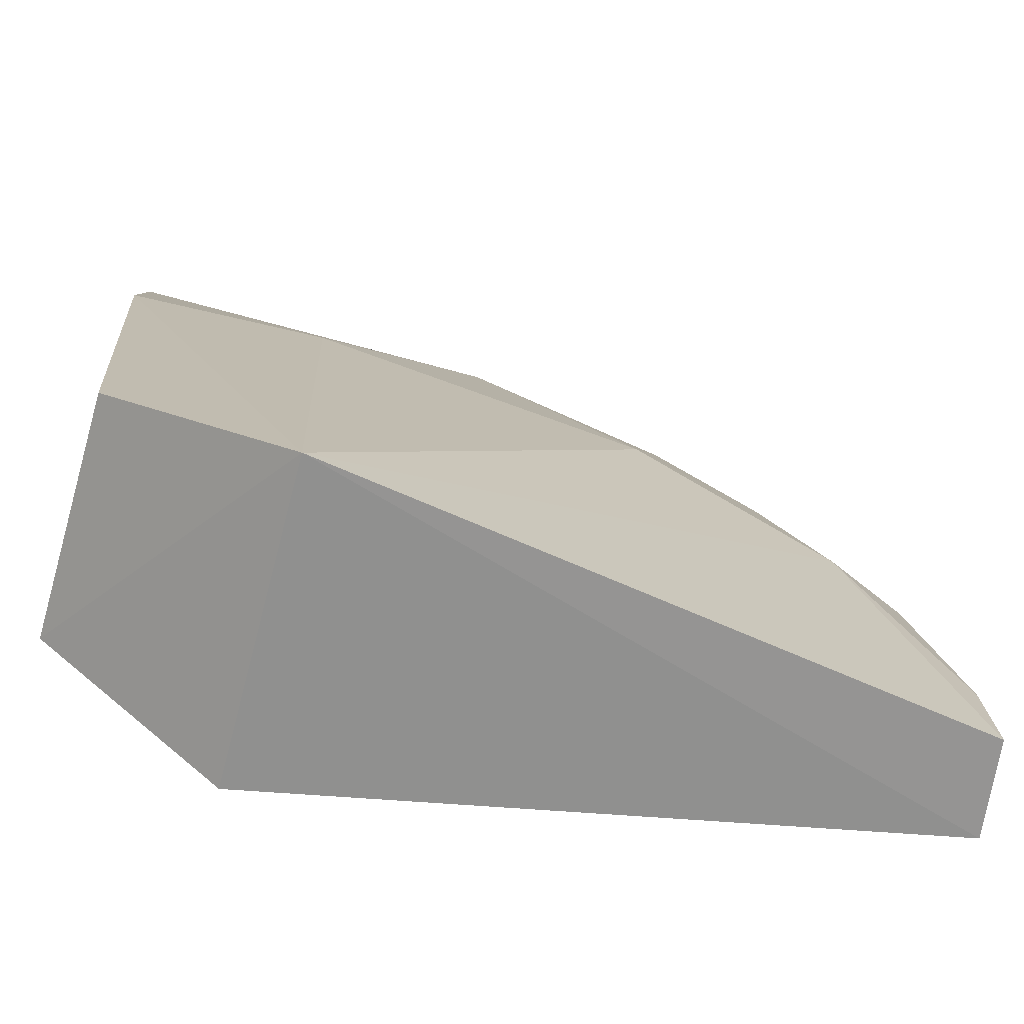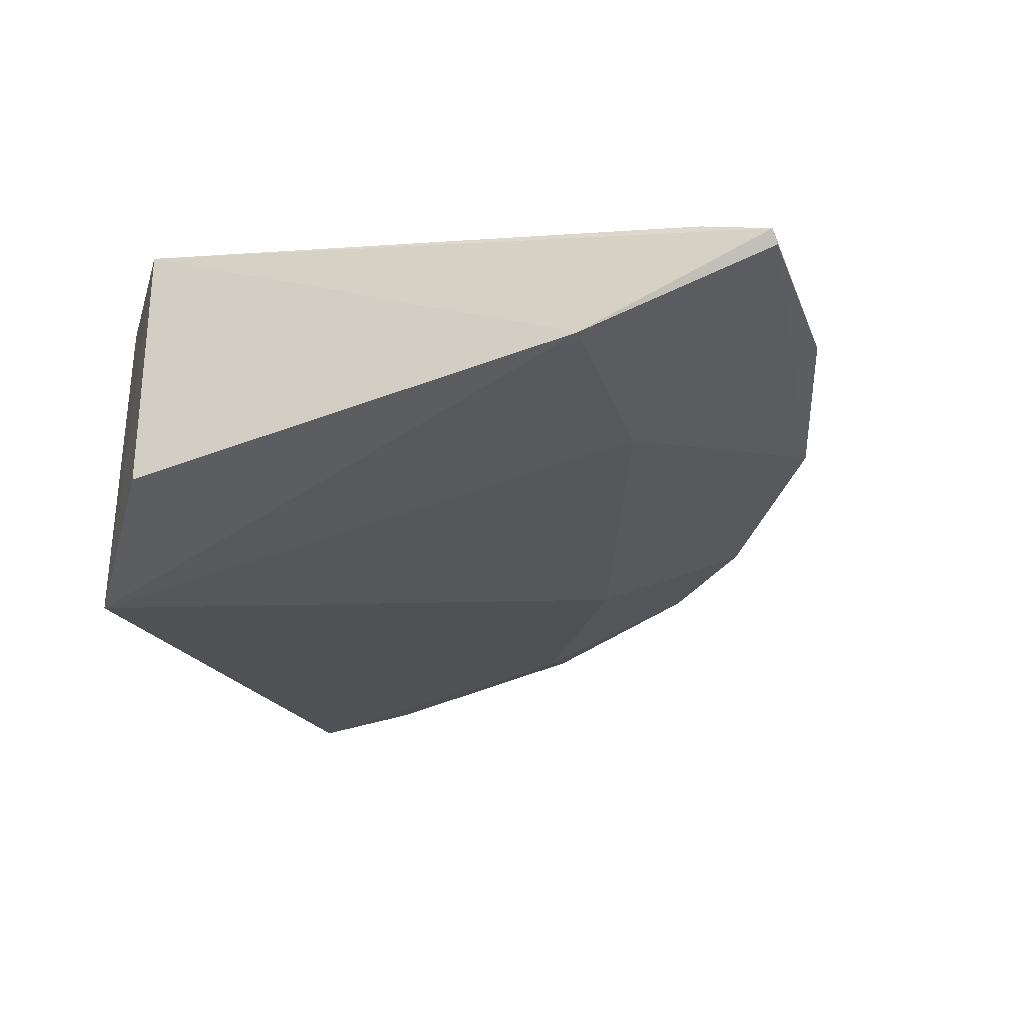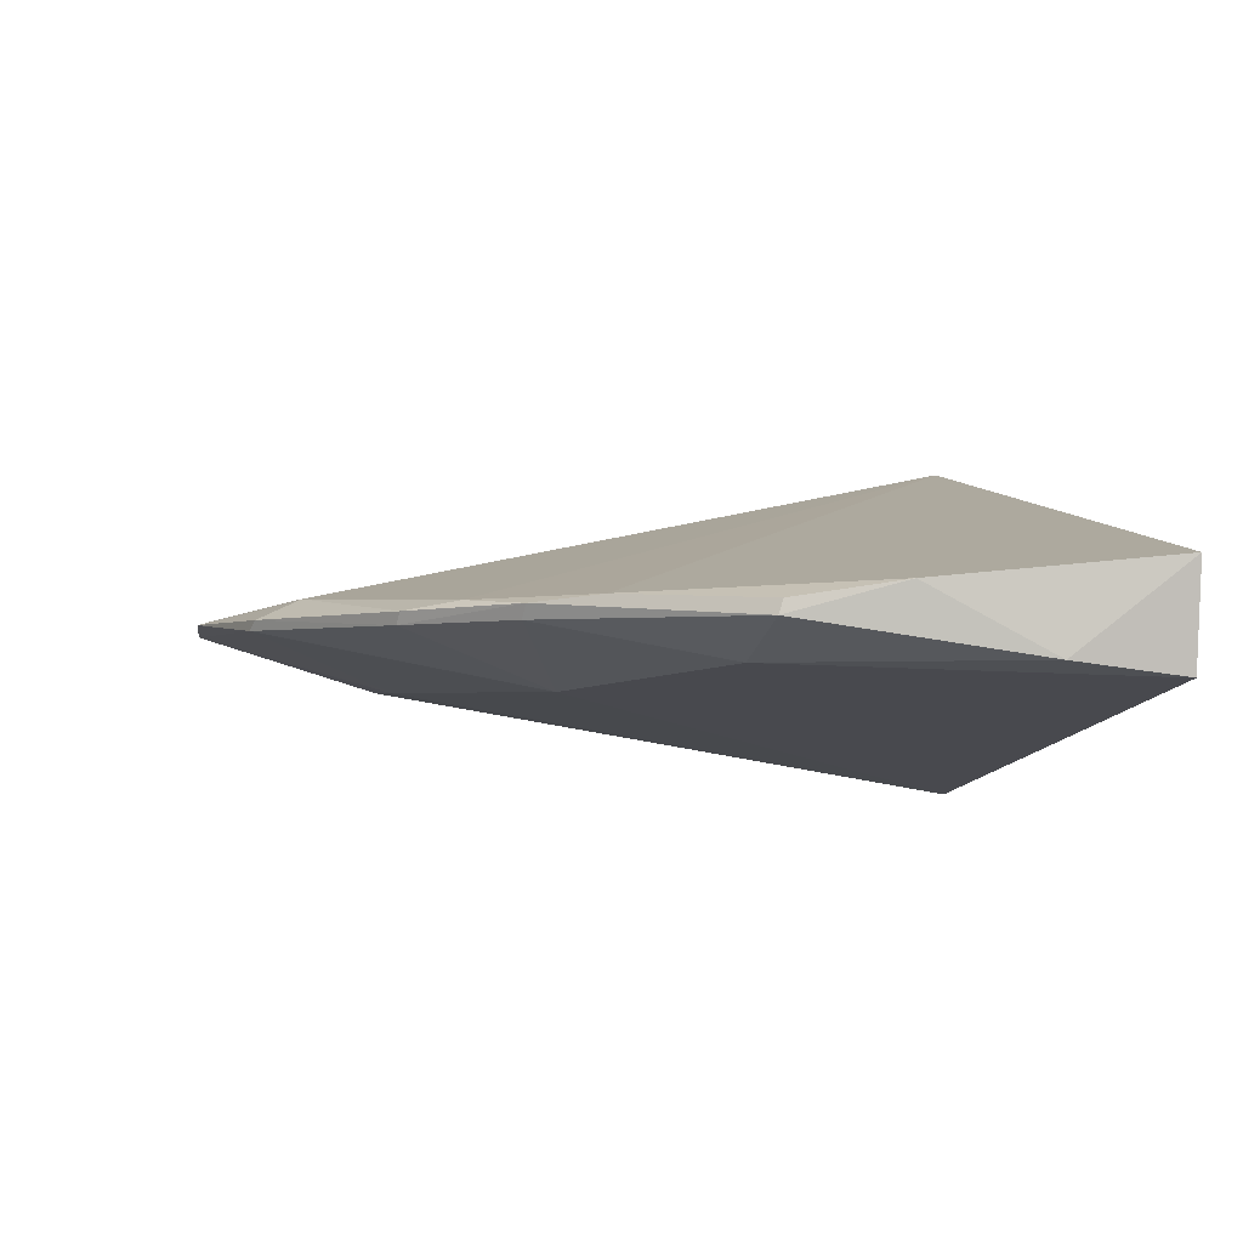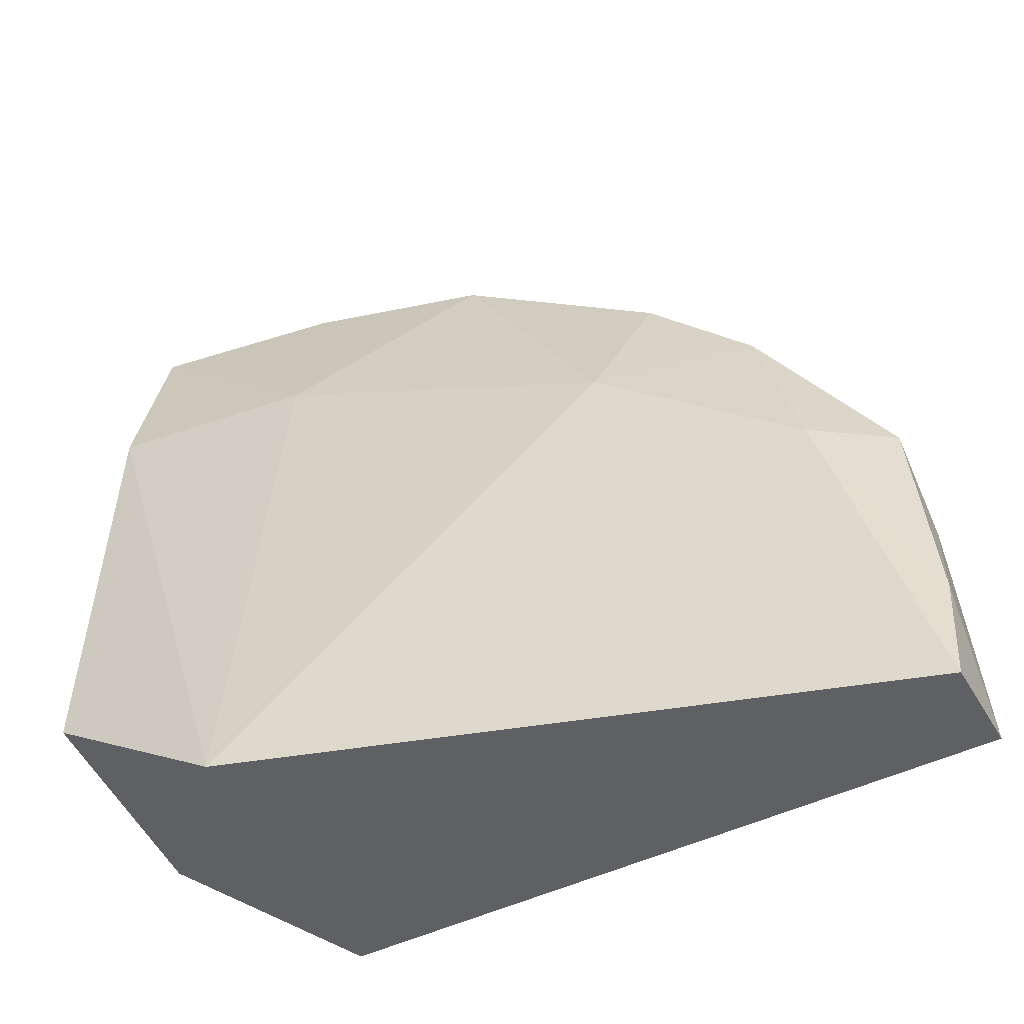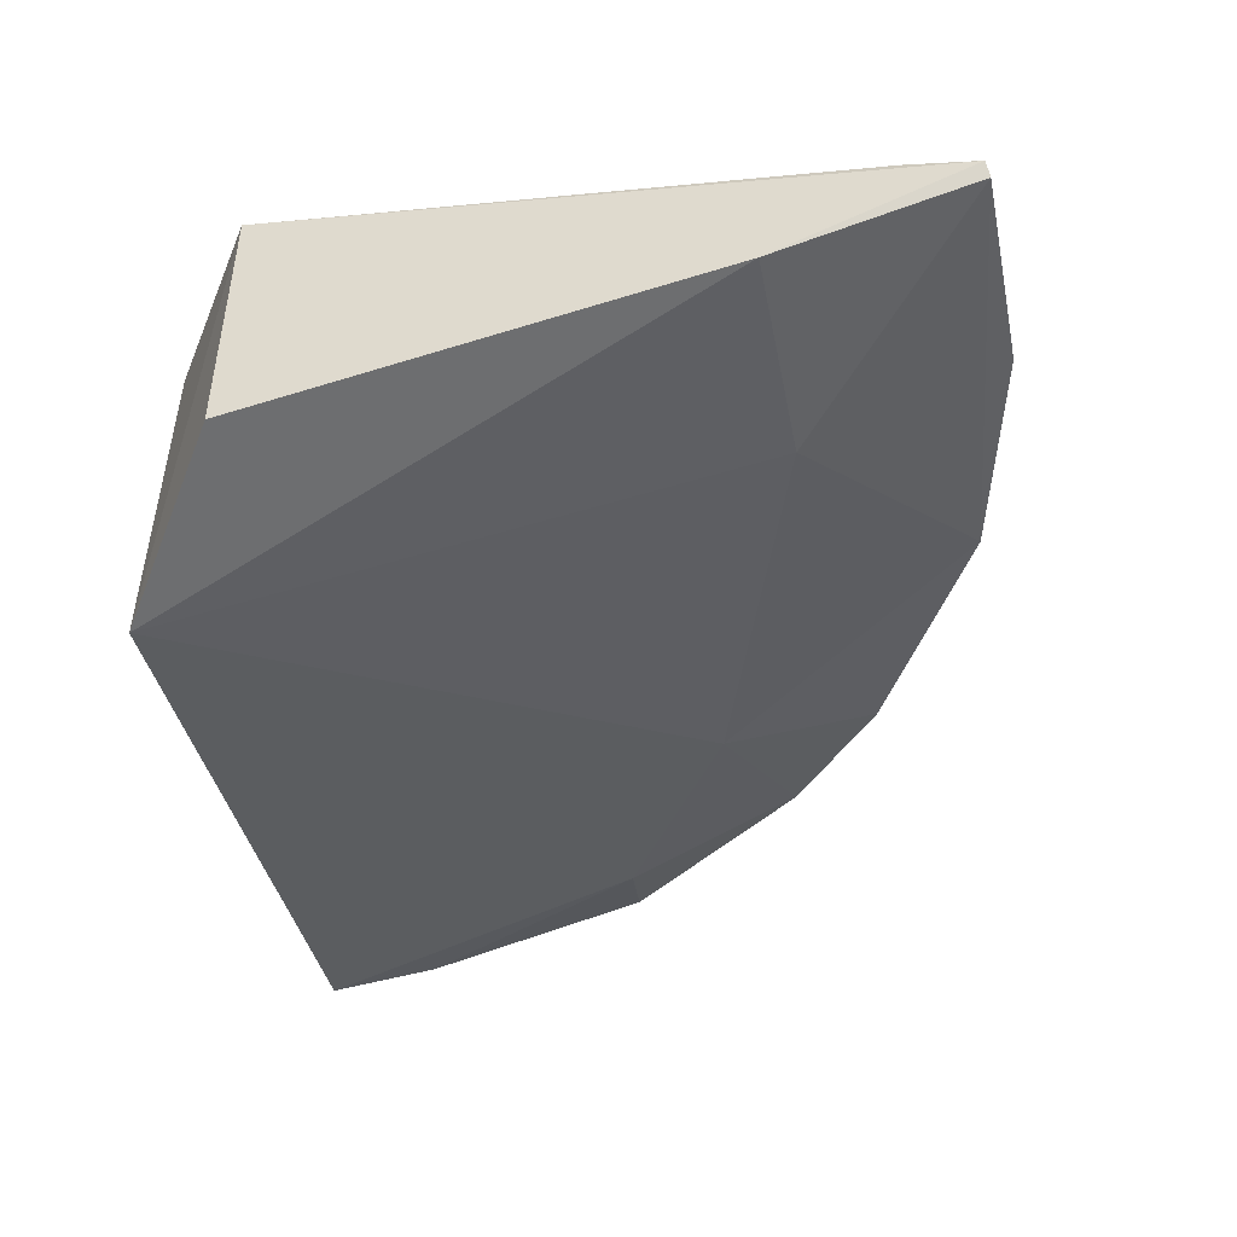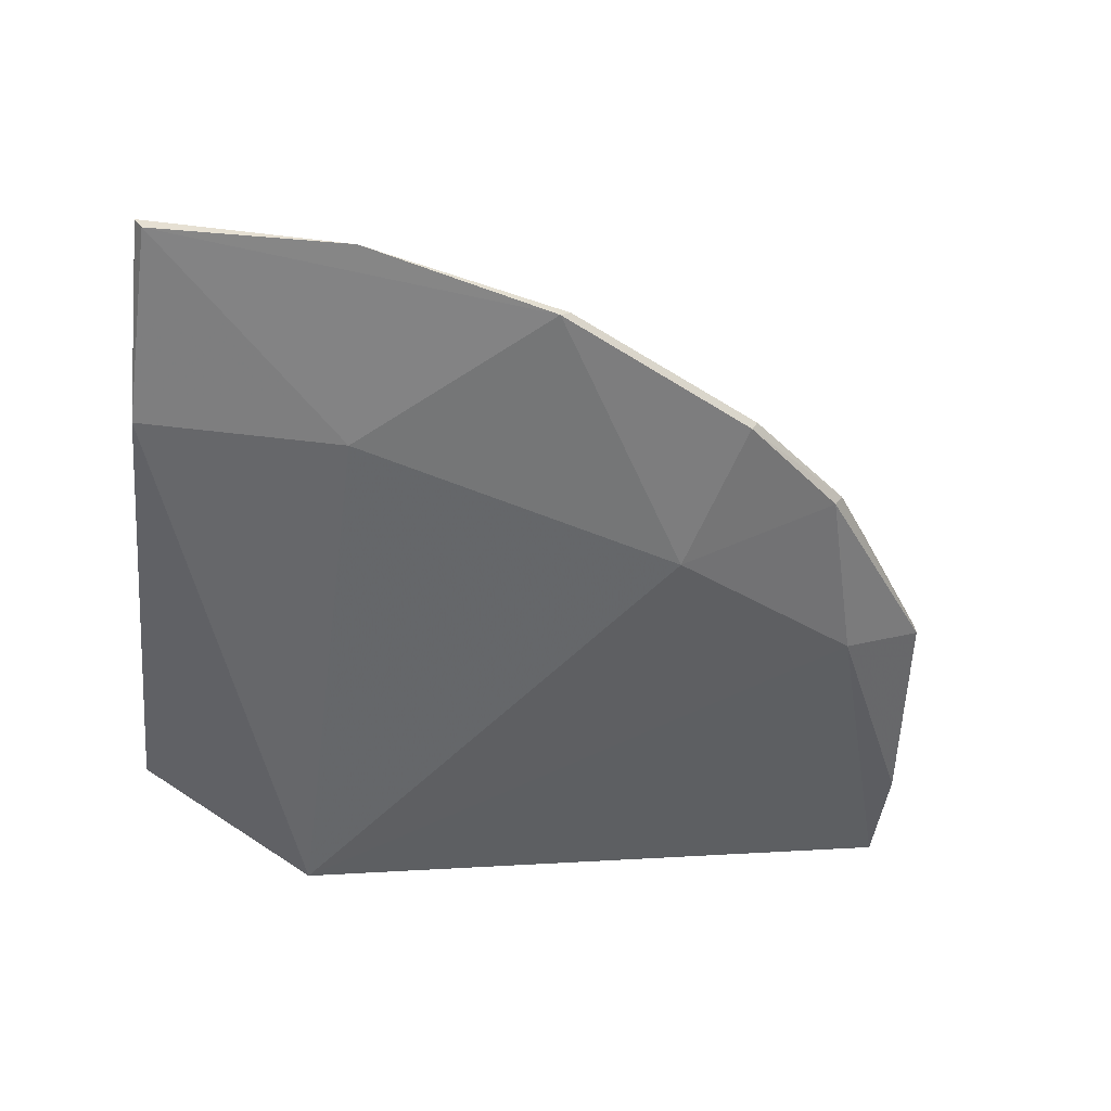
<metadata>
{"format":"obj","ext":"obj","renderer":"f3d","projection":"perspective","resolution":1024,"background":"white","views":[{"elev":-66.6,"azim":165.4,"up":"+Y"},{"elev":-27.7,"azim":107.2,"up":"+Z"},{"elev":-2.7,"azim":-99.9,"up":"+Z"},{"elev":-43.7,"azim":-158.5,"up":"+Y"},{"elev":-45.5,"azim":100.9,"up":"+Z"},{"elev":-41.9,"azim":172.0,"up":"+Z"}]}
</metadata>
<code>
v 0.00998 0.1228 0.009652
v 0.009399 0.1042 0.01266
v 0.003162 0.1001 0.003166
v -0.007875 0.1151 0.006384
v -0.01434 0.1147 0.008852
v 0.00992 0.1189 0.006659
v 0.003209 0.1004 0.01405
v -0.002679 0.1237 0.008292
v -0.01796 0.09989 0.006608
v 0.003268 0.1189 0.006549
v 0.01014 0.125 0.009011
v 0.009128 0.1041 0.00445
v -0.009365 0.1198 0.008197
v -0.00363 0.1222 0.009222
v -0.01448 0.111 0.007045
v -0.01833 0.09986 0.009831
v 0.009886 0.1251 0.008589
v 0.003595 0.1252 0.00874
v -0.01101 0.1181 0.008829
v -0.009587 0.1197 0.008581
v -0.01712 0.1107 0.008177
v -0.01281 0.1167 0.00821
v -0.01766 0.1073 0.009127
v -0.003024 0.1235 0.008608
v -0.01799 0.1034 0.007051
v -0.01307 0.1167 0.00865
v -0.01711 0.1106 0.008625
f 7 2 1
f 7 3 2
f 10 6 3
f 10 3 4
f 10 4 8
f 11 1 2
f 11 2 6
f 12 6 2
f 12 2 3
f 12 3 6
f 13 8 4
f 14 7 1
f 15 4 3
f 15 3 9
f 16 9 3
f 16 3 7
f 17 10 8
f 17 11 6
f 17 6 10
f 18 17 8
f 18 11 17
f 18 14 1
f 18 1 11
f 19 5 7
f 19 7 14
f 20 19 14
f 22 13 4
f 22 4 15
f 22 15 21
f 23 16 7
f 23 7 5
f 24 18 8
f 24 14 18
f 24 20 14
f 24 8 13
f 24 13 20
f 25 21 15
f 25 15 9
f 25 23 21
f 25 9 16
f 25 16 23
f 26 22 21
f 26 5 19
f 26 19 20
f 26 20 13
f 26 13 22
f 27 23 5
f 27 21 23
f 27 26 21
f 27 5 26

</code>
